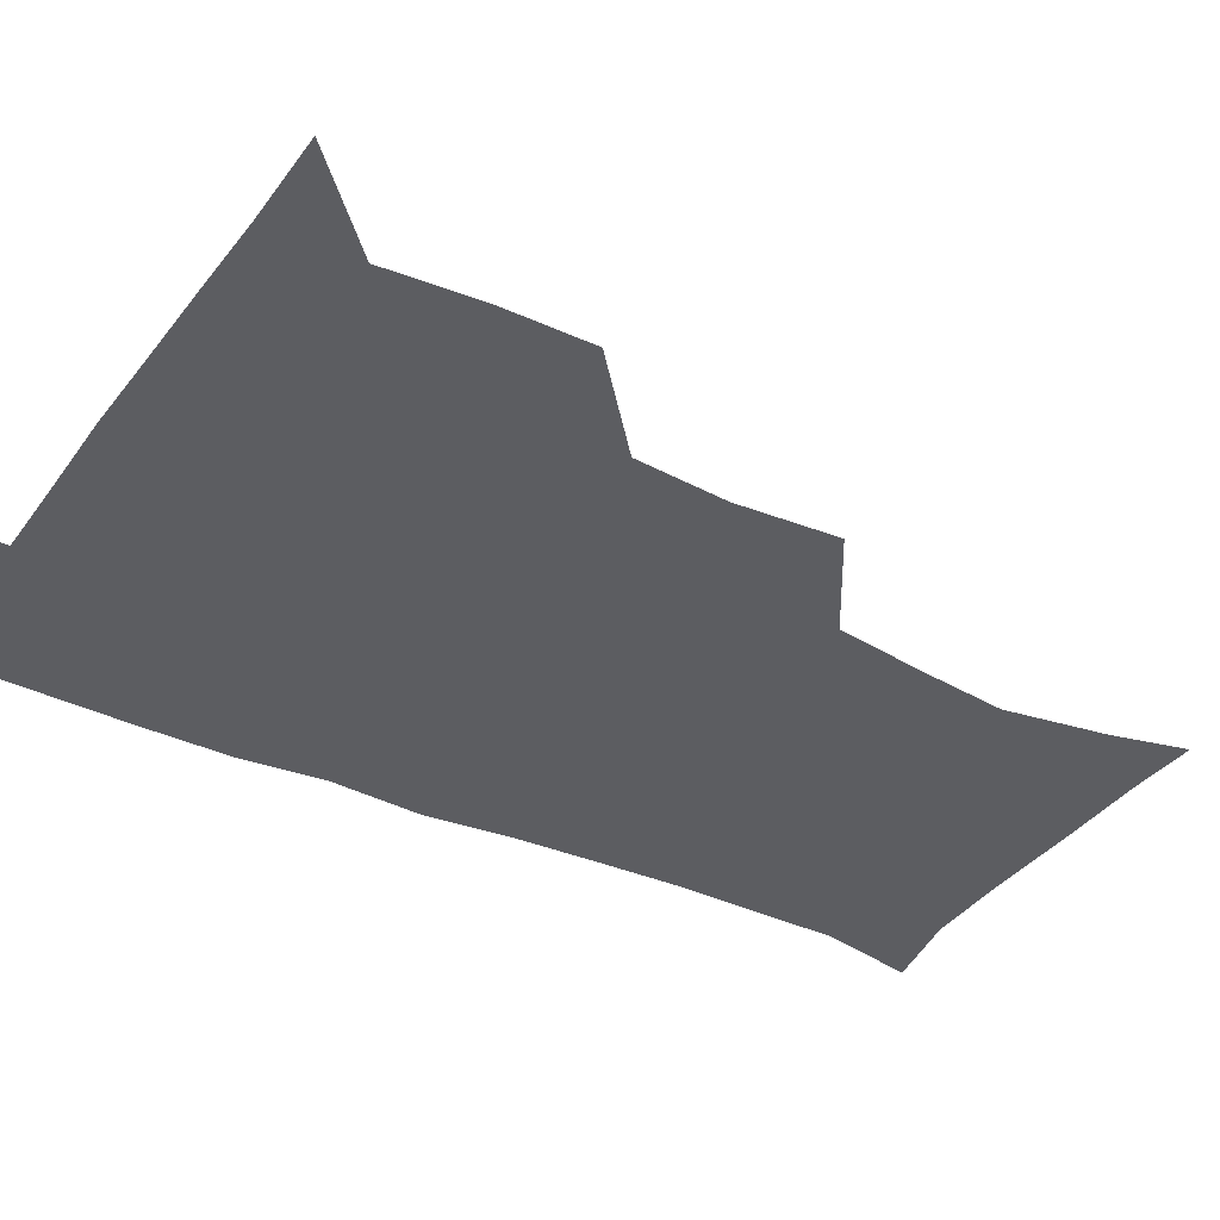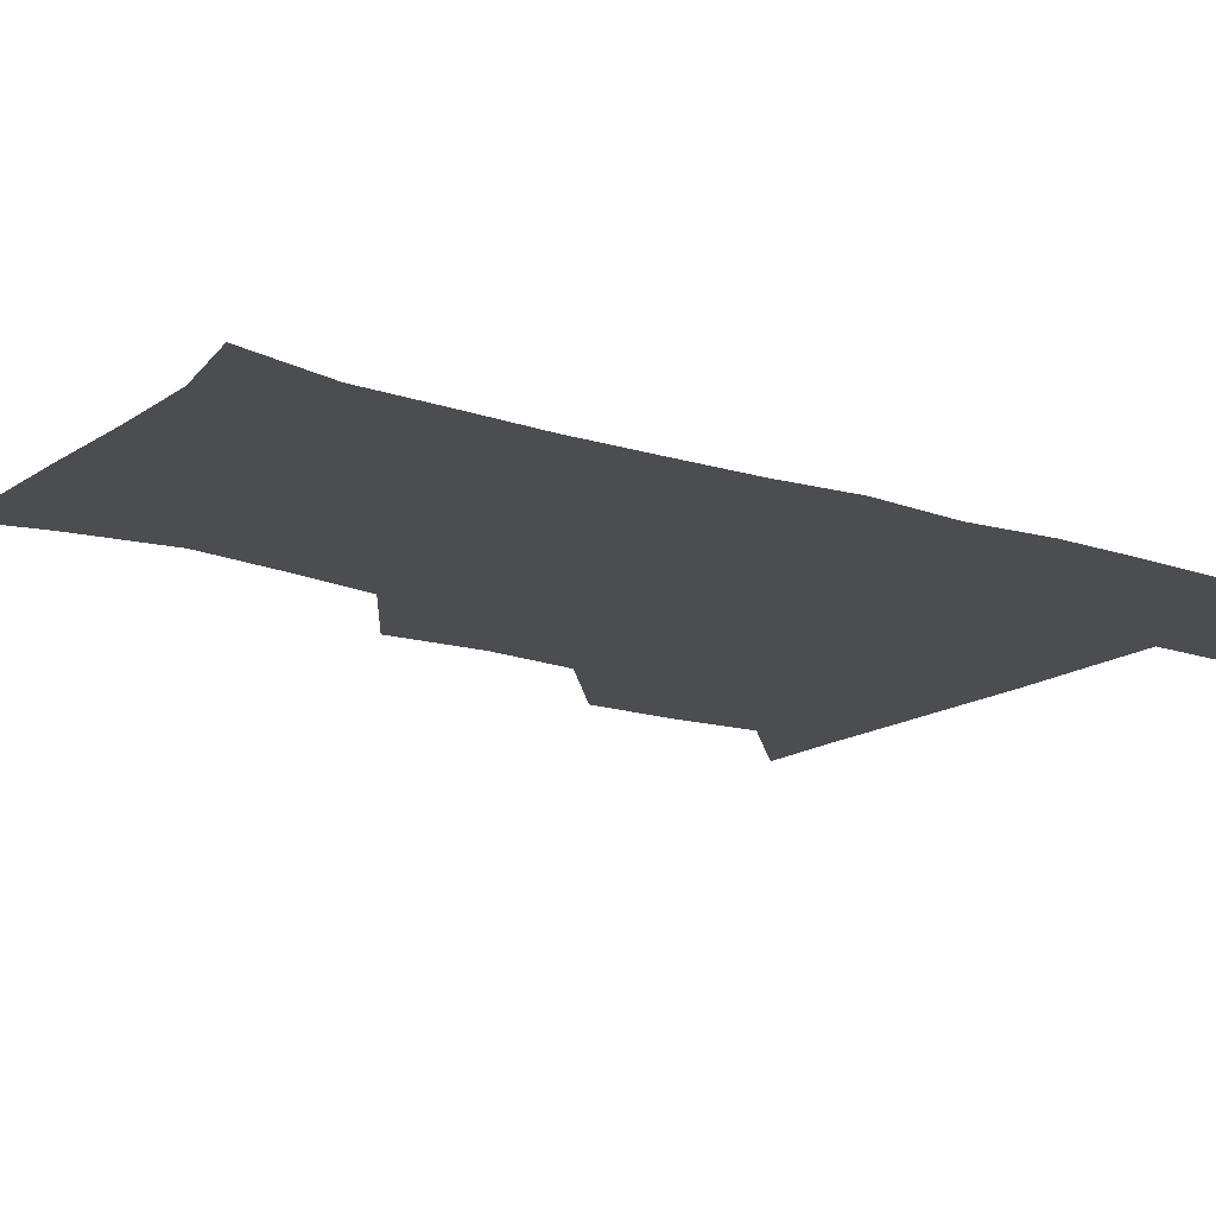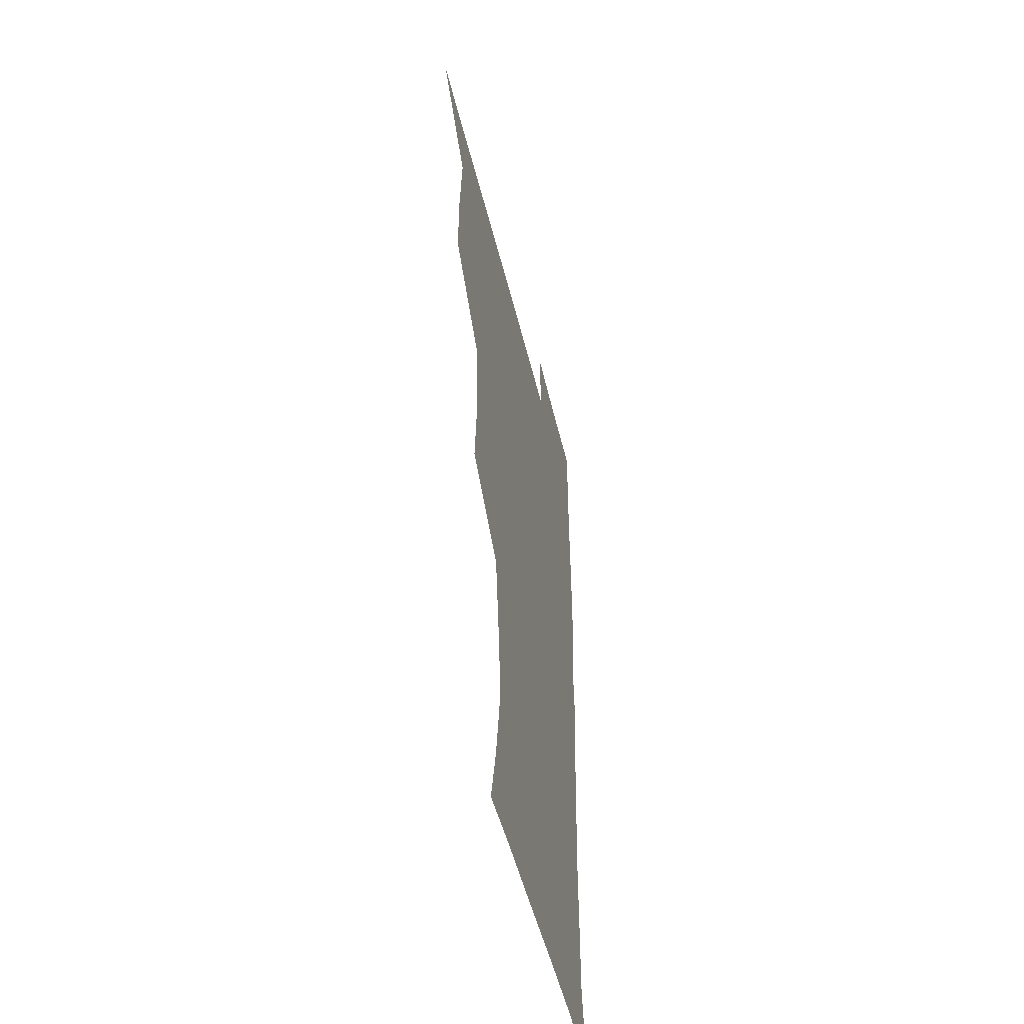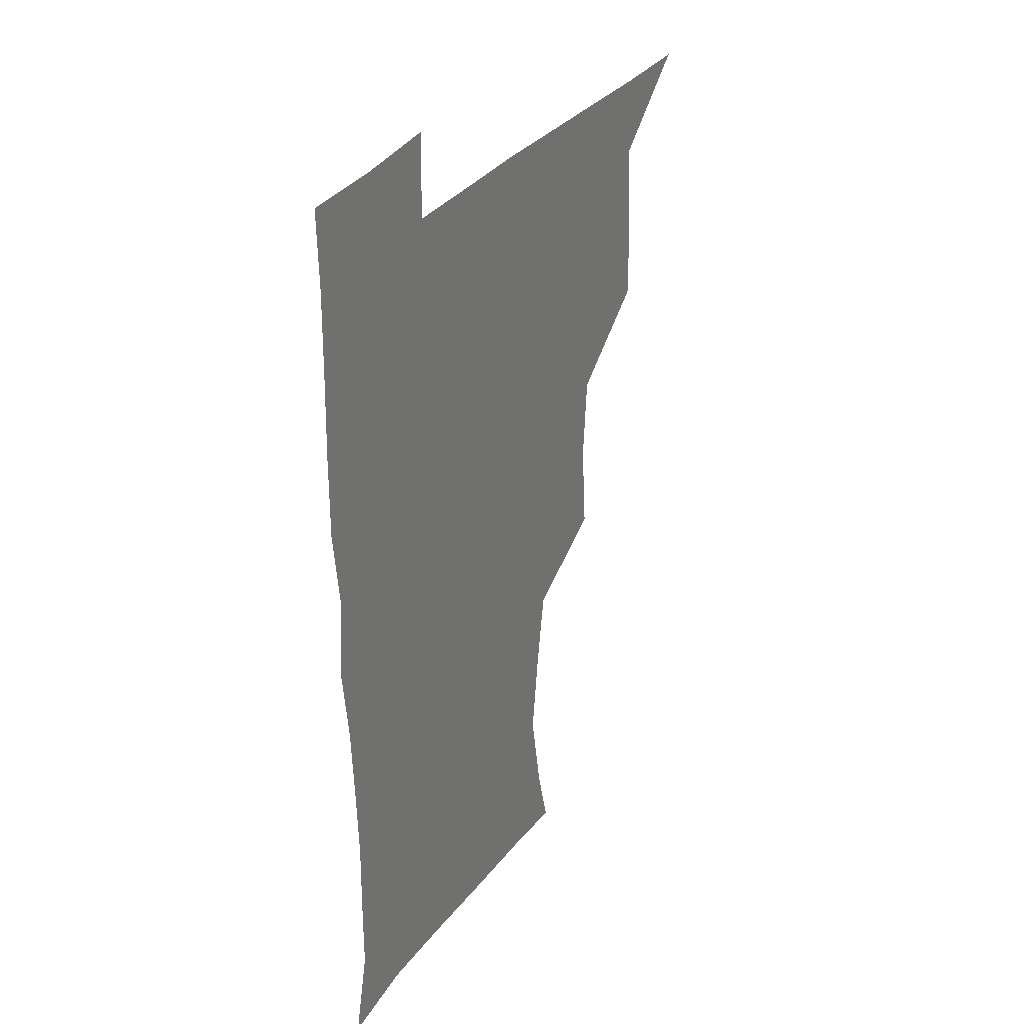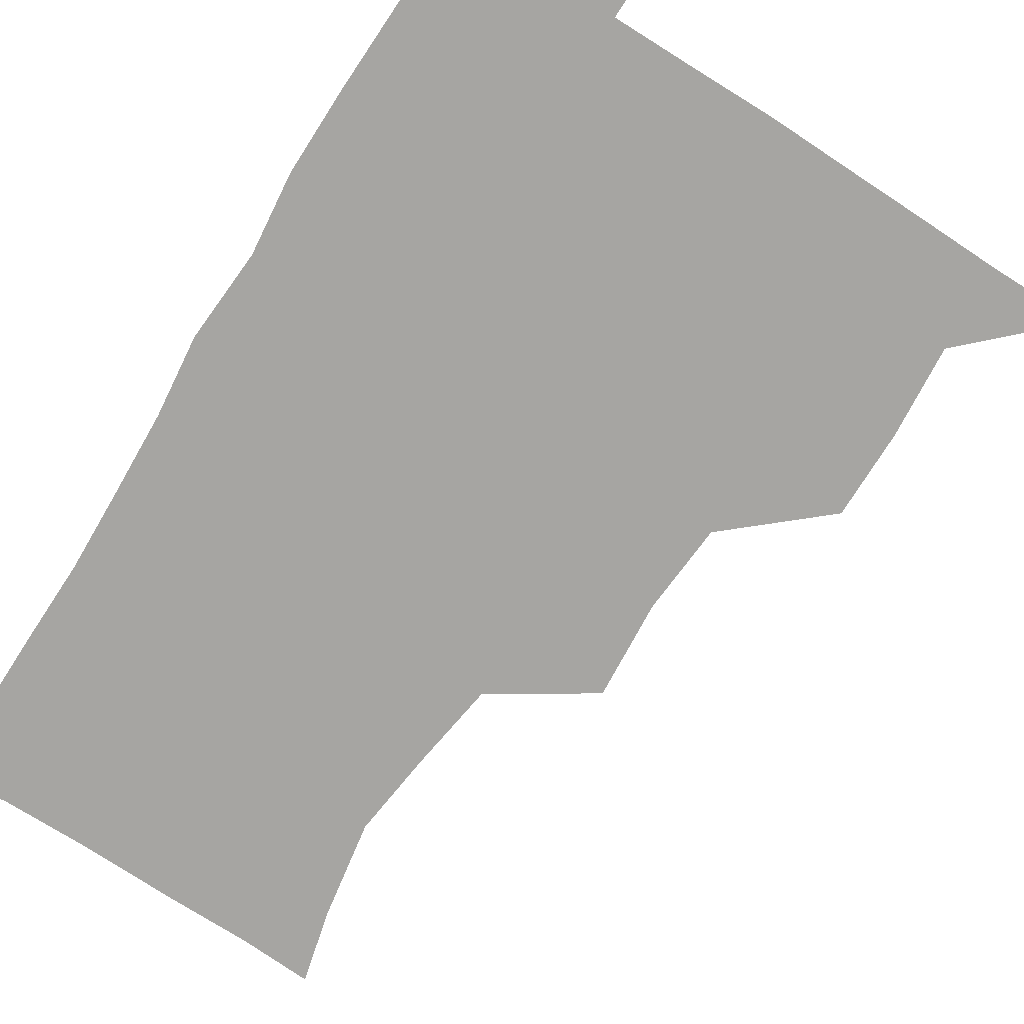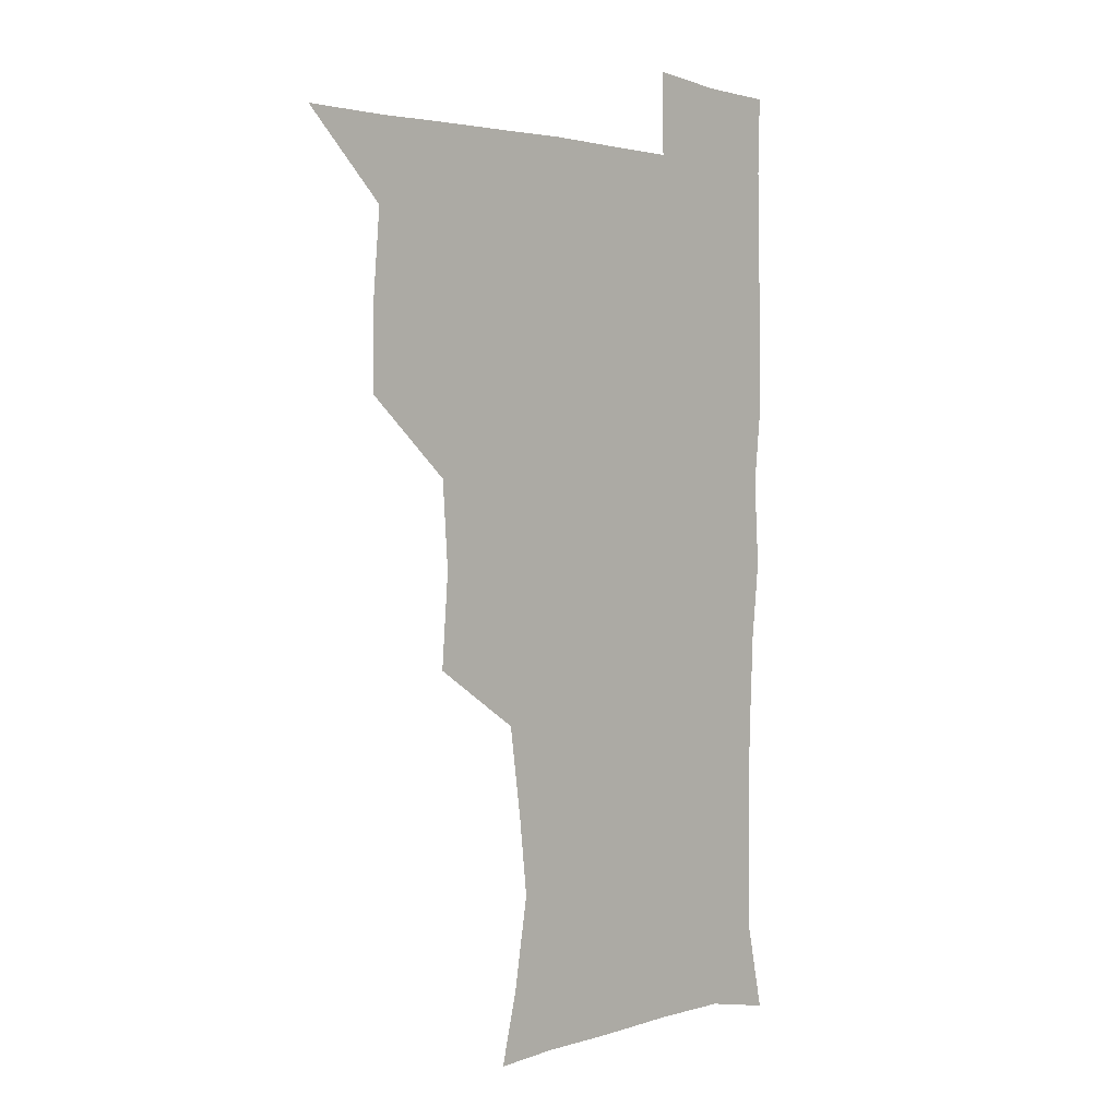
<metadata>
{"format":"obj","ext":"obj","renderer":"f3d","projection":"perspective","resolution":1024,"background":"white","views":[{"elev":-36.9,"azim":-121.1,"up":"+Z"},{"elev":-16.1,"azim":54.8,"up":"+Z"},{"elev":-50.8,"azim":-76.6,"up":"+Y"},{"elev":33.6,"azim":121.4,"up":"+Y"},{"elev":-73.8,"azim":147.7,"up":"+Z"},{"elev":1.9,"azim":-47.3,"up":"+Y"}]}
</metadata>
<code>
v 480.5 509.5 0
v 508.9 415 0
v 509.1 446.2 0
v 511.9 479 0
v 512.9 509.4 0
v 541.4 319.4 0
v 544 354.2 0
v 541.8 386.4 0
v 541.8 419.7 0
v 544.7 452.4 0
v 544 481.2 0
v 542.6 510.1 0
v 571.7 174.4 0
v 578 199.8 0
v 583.9 234.8 0
v 580.5 264.6 0
v 575.8 297.3 0
v 575.4 332.6 0
v 574.1 362.6 0
v 573.6 393.4 0
v 574.4 424.8 0
v 574.2 453.6 0
v 573.1 481.9 0
v 571.9 510.7 0
v 596.6 175.8 0
v 607.9 216.1 0
v 606.7 241.3 0
v 605.7 273.8 0
v 604 305 0
v 603.3 335.7 0
v 602.5 364.9 0
v 602.3 394.9 0
v 603 425.9 0
v 602.9 454.1 0
v 602.4 482.1 0
v 601.1 511.4 0
v 627.7 176.1 0
v 632.8 217.2 0
v 633 247.6 0
v 632.3 277.6 0
v 631.4 307.7 0
v 630.9 337.4 0
v 630.9 368.3 0
v 630.8 397 0
v 630.9 425.7 0
v 631.2 454.6 0
v 631.3 482.3 0
v 631 511 0
v 661.6 177.1 0
v 659.7 215.8 0
v 659.5 245 0
v 658.4 277.7 0
v 658.1 308.1 0
v 658.4 336.7 0
v 658.1 367.4 0
v 658.4 396.5 0
v 658.9 425.3 0
v 659.1 454.2 0
v 659.9 482.5 0
v 660.5 510.9 0
v 660 542.5 0
v 693.1 177.1 0
v 687 212.8 0
v 686 243.2 0
v 685.4 273.7 0
v 685.4 304 0
v 685.5 334.5 0
v 686.6 363.4 0
v 688 392.2 0
v 687.7 422.8 0
v 687.9 452.6 0
v 688.6 481.9 0
v 689.1 511.2 0
v 690.8 539.9 0
v 722.4 171.5 0
v 715.3 204.7 0
v 715.1 232.6 0
v 714.6 262.8 0
v 715.7 292.6 0
v 717.1 323 0
v 720.3 351.9 0
v 718.3 385.2 0
v 721.5 414.5 0
v 721.3 445.9 0
v 720.4 477.9 0
v 719.8 509.5 0
v 720.6 539.3 0
f 4 5 1
f 8 9 2
f 2 9 3
f 9 10 3
f 3 10 4
f 10 11 4
f 4 11 5
f 11 12 5
f 17 18 6
f 6 18 7
f 18 19 7
f 7 19 8
f 19 20 8
f 8 20 9
f 20 21 9
f 9 21 10
f 21 22 10
f 10 22 11
f 22 23 11
f 11 23 12
f 23 24 12
f 13 25 14
f 25 26 14
f 14 26 15
f 26 27 15
f 15 27 16
f 27 28 16
f 16 28 17
f 28 29 17
f 17 29 18
f 29 30 18
f 18 30 19
f 30 31 19
f 19 31 20
f 31 32 20
f 20 32 21
f 32 33 21
f 21 33 22
f 33 34 22
f 22 34 23
f 34 35 23
f 23 35 24
f 35 36 24
f 25 37 26
f 37 38 26
f 26 38 27
f 38 39 27
f 27 39 28
f 39 40 28
f 28 40 29
f 40 41 29
f 29 41 30
f 41 42 30
f 30 42 31
f 42 43 31
f 31 43 32
f 43 44 32
f 32 44 33
f 44 45 33
f 33 45 34
f 45 46 34
f 34 46 35
f 46 47 35
f 35 47 36
f 47 48 36
f 37 49 38
f 49 50 38
f 38 50 39
f 50 51 39
f 39 51 40
f 51 52 40
f 40 52 41
f 52 53 41
f 41 53 42
f 53 54 42
f 42 54 43
f 54 55 43
f 43 55 44
f 55 56 44
f 44 56 45
f 56 57 45
f 45 57 46
f 57 58 46
f 46 58 47
f 58 59 47
f 47 59 48
f 59 60 48
f 49 62 50
f 62 63 50
f 50 63 51
f 63 64 51
f 51 64 52
f 64 65 52
f 52 65 53
f 65 66 53
f 53 66 54
f 66 67 54
f 54 67 55
f 67 68 55
f 55 68 56
f 68 69 56
f 56 69 57
f 69 70 57
f 57 70 58
f 70 71 58
f 58 71 59
f 71 72 59
f 59 72 60
f 72 73 60
f 60 73 61
f 73 74 61
f 62 75 63
f 75 76 63
f 63 76 64
f 76 77 64
f 64 77 65
f 77 78 65
f 65 78 66
f 78 79 66
f 66 79 67
f 79 80 67
f 67 80 68
f 80 81 68
f 68 81 69
f 81 82 69
f 69 82 70
f 82 83 70
f 70 83 71
f 83 84 71
f 71 84 72
f 84 85 72
f 72 85 73
f 85 86 73
f 73 86 74
f 86 87 74

</code>
